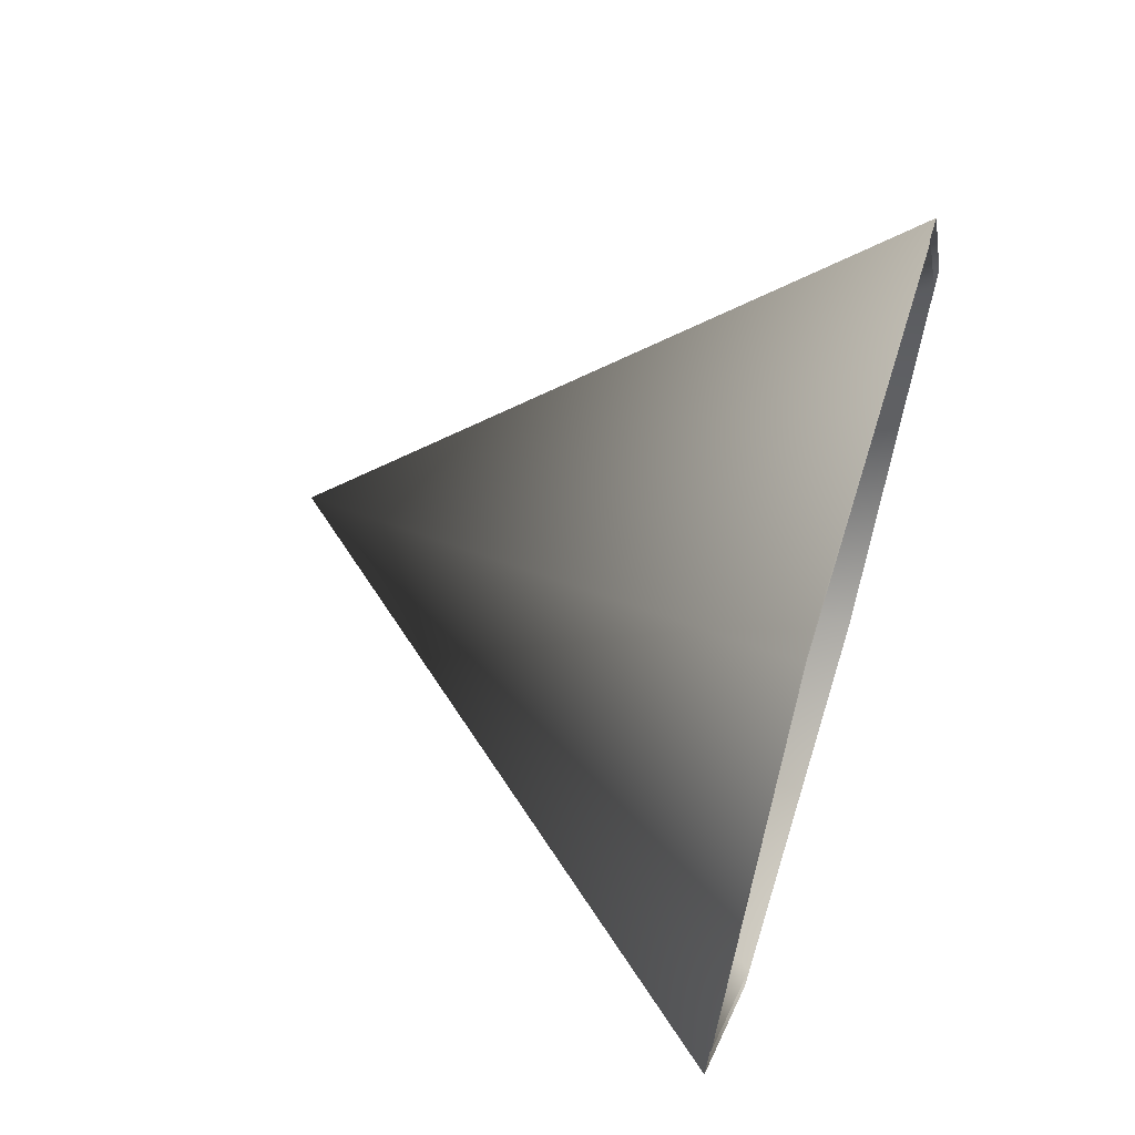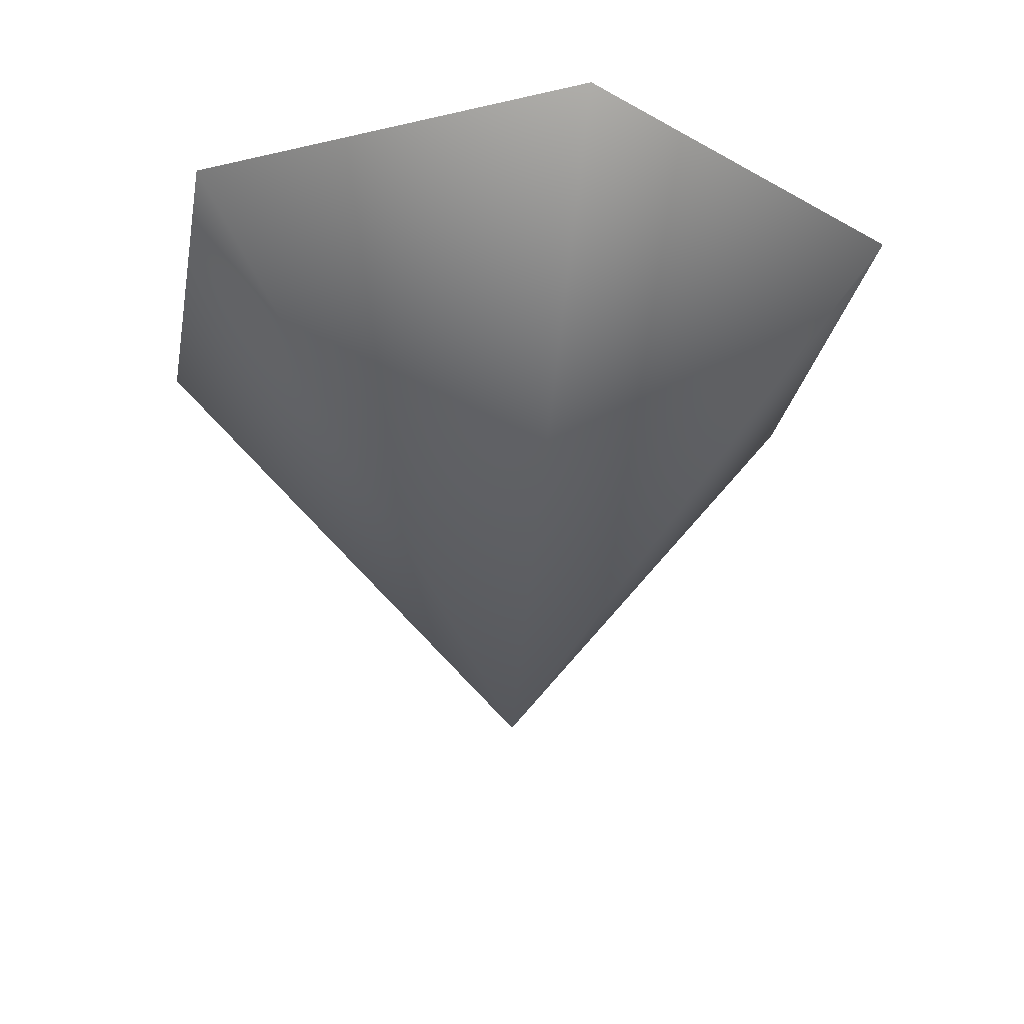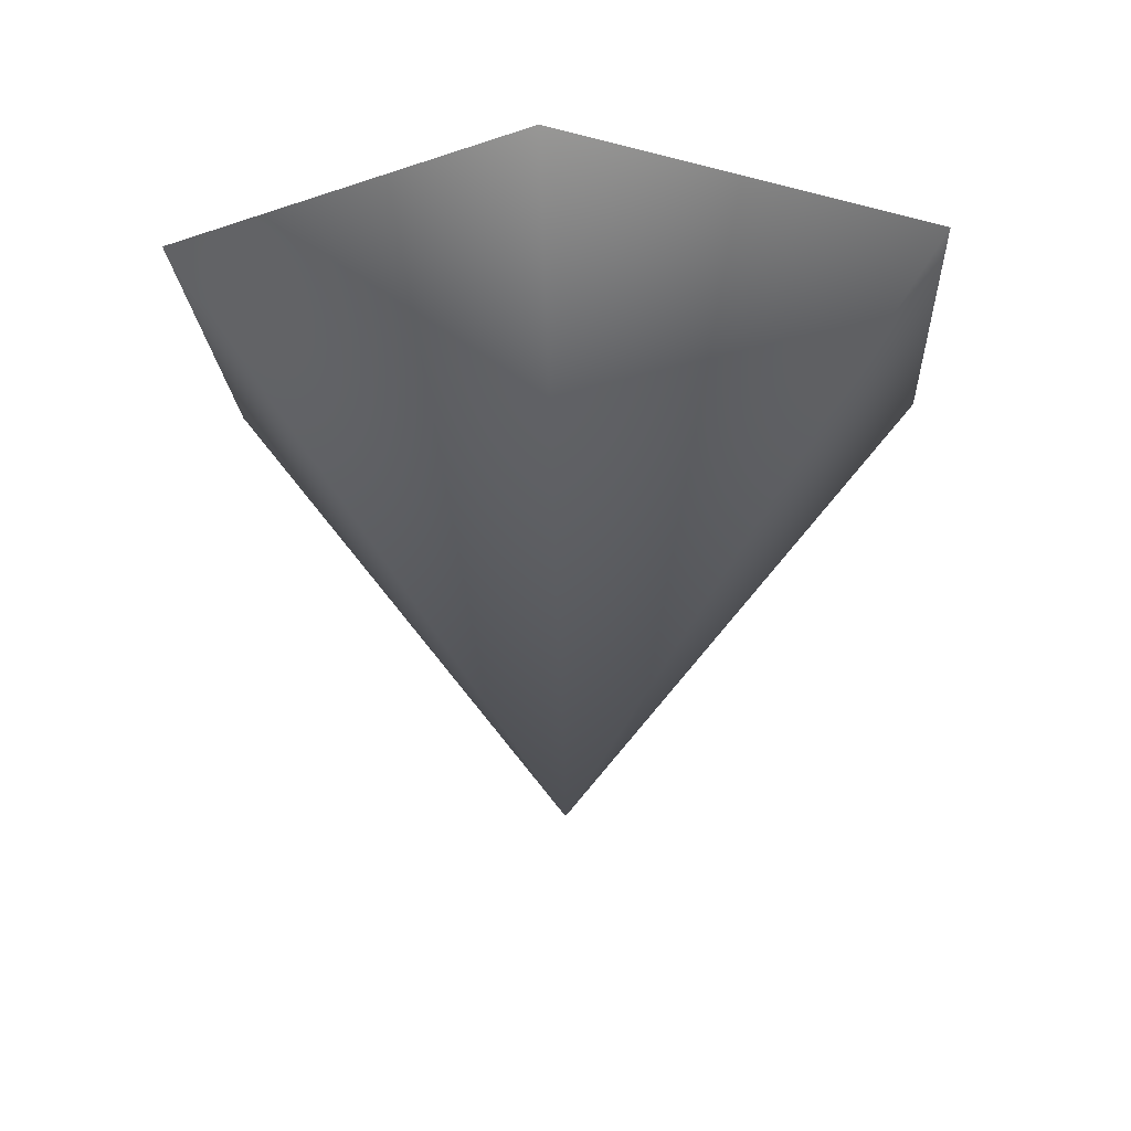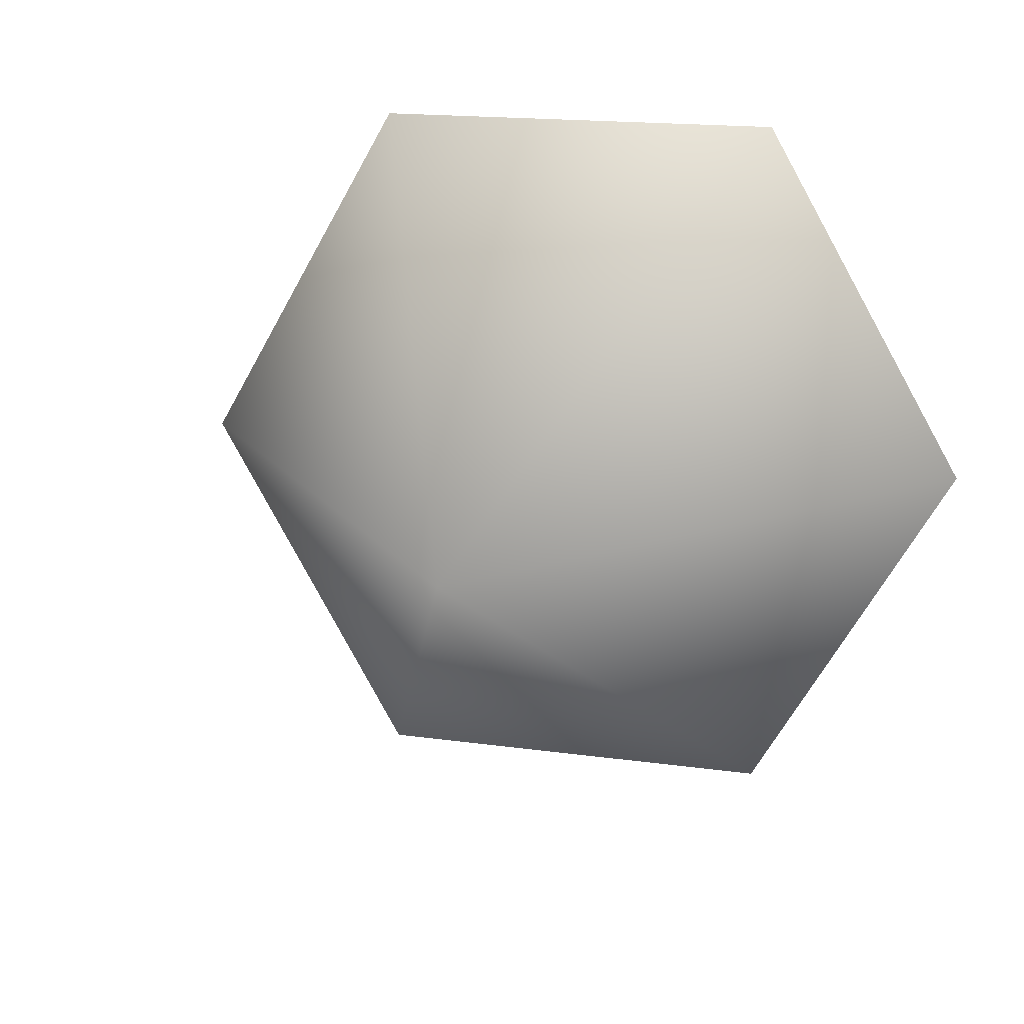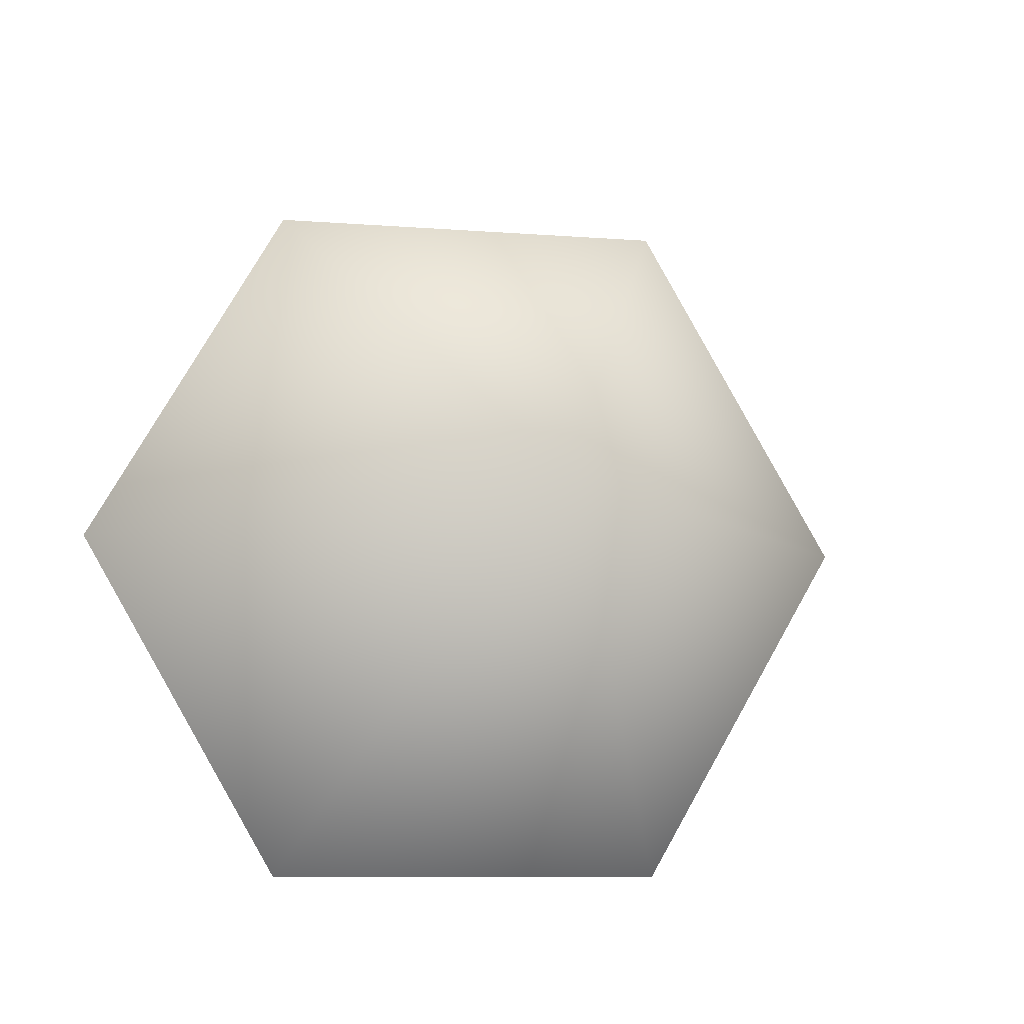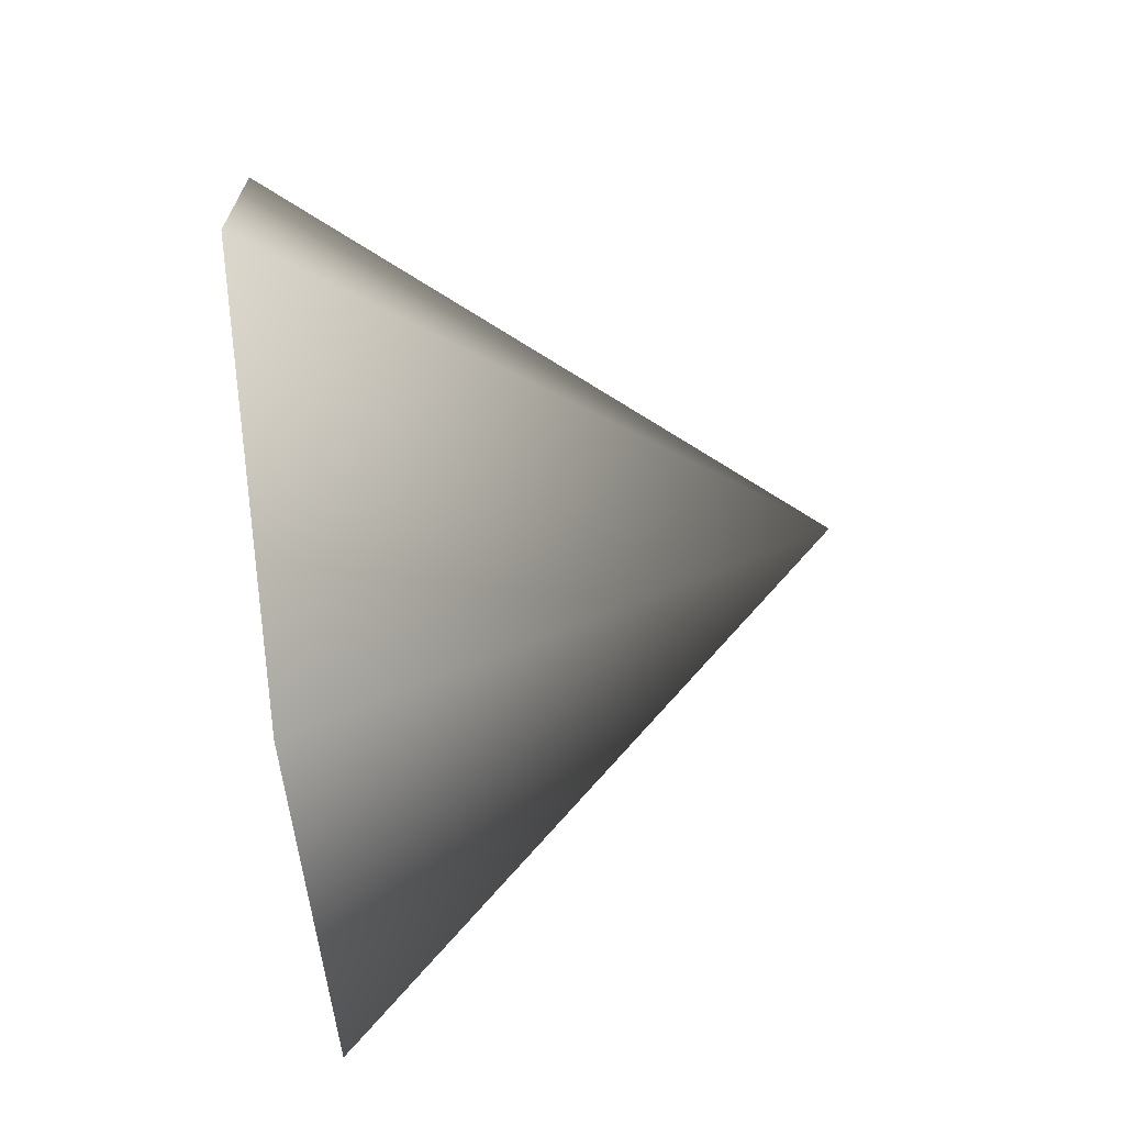
<metadata>
{"format":"obj","ext":"obj","renderer":"f3d","projection":"perspective","resolution":1024,"background":"white","views":[{"elev":61.9,"azim":-72.8,"up":"+Y"},{"elev":-27.6,"azim":139.6,"up":"+Z"},{"elev":-18.8,"azim":-26.9,"up":"+Z"},{"elev":16.8,"azim":-164.0,"up":"+Y"},{"elev":-9.1,"azim":168.2,"up":"+Y"},{"elev":74.5,"azim":82.5,"up":"+Y"}]}
</metadata>
<code>
v  4.23 0 -5
v  2.115 3.663 -5
v  0 0 -10
v  -2.115 3.663 -5
v  -4.23 -0 -5
v  -2.115 -3.663 -5
v  2.115 -3.663 -5
v  4.016 0 -5
v  2.008 3.478 -5
v  -2.008 3.478 -5
v  -4.016 -0 -5
v  -2.008 -3.478 -5
v  2.008 -3.478 -5
g Balko6SidesCap2LoPoly019
f 3 2 1
f 3 4 2
f 3 5 4
f 3 6 5
f 3 7 6
f 3 1 7
f 9 3 8
f 10 3 9
f 11 3 10
f 12 3 11
f 13 3 12
f 8 3 13

</code>
